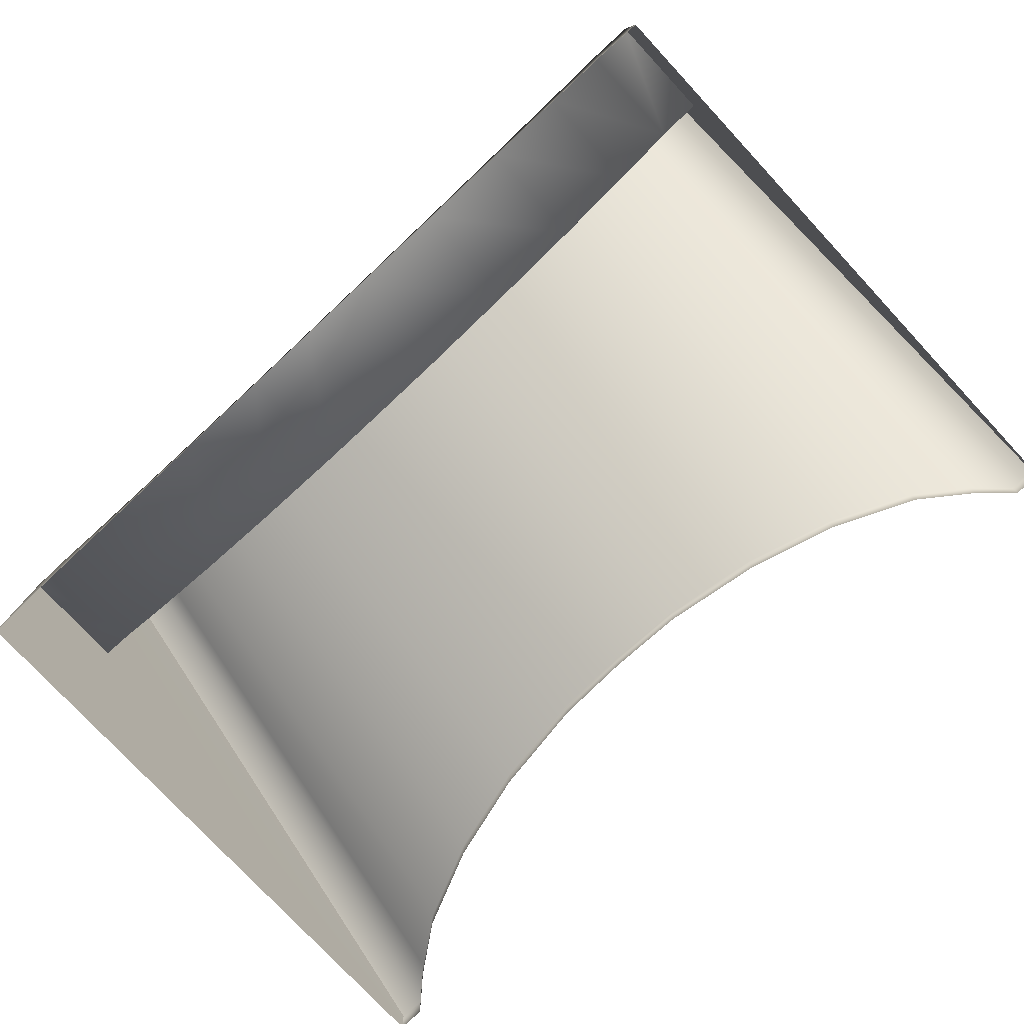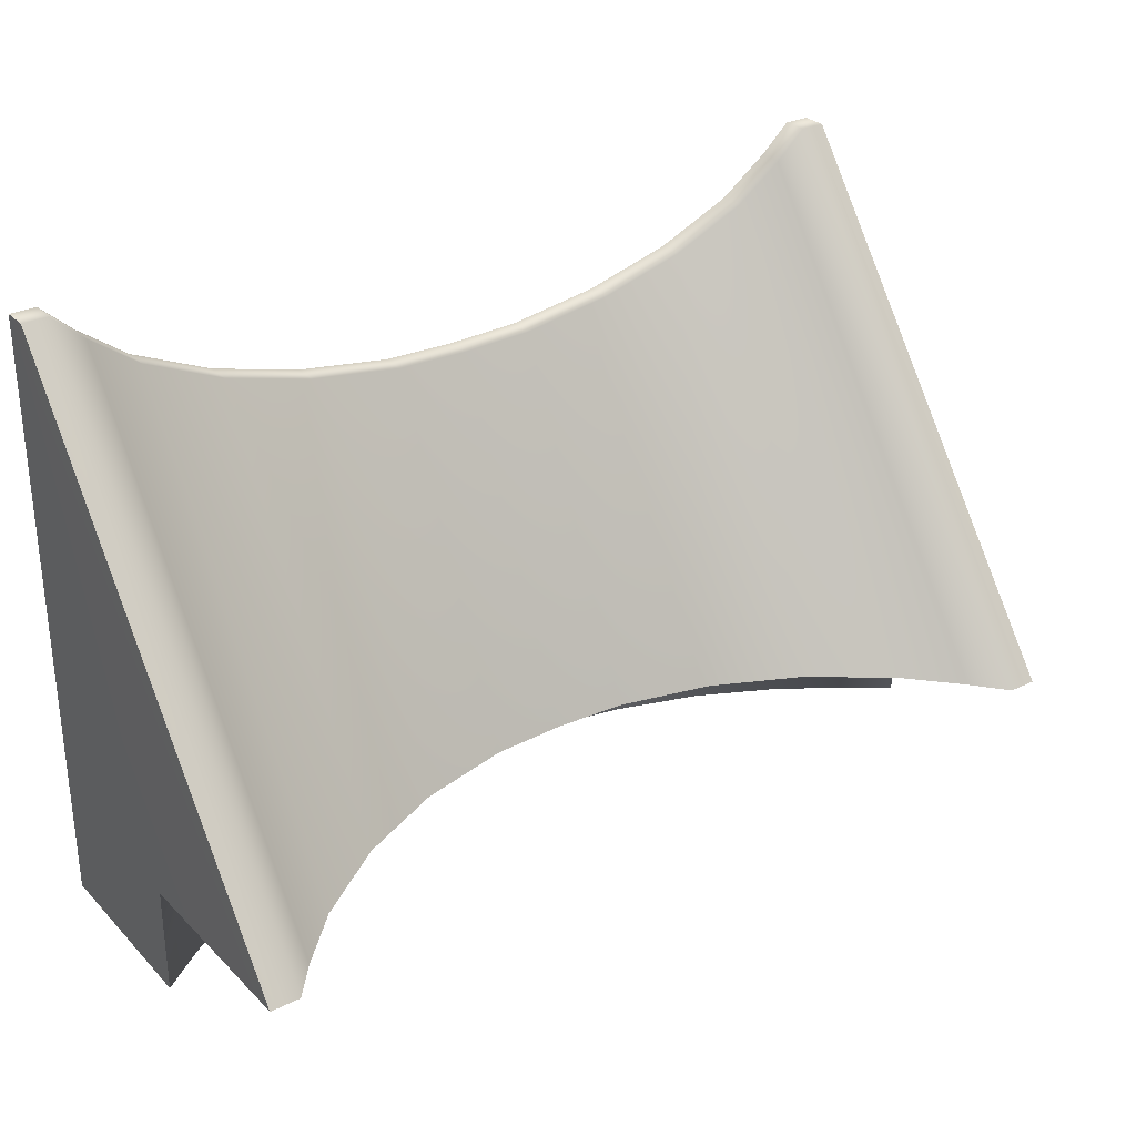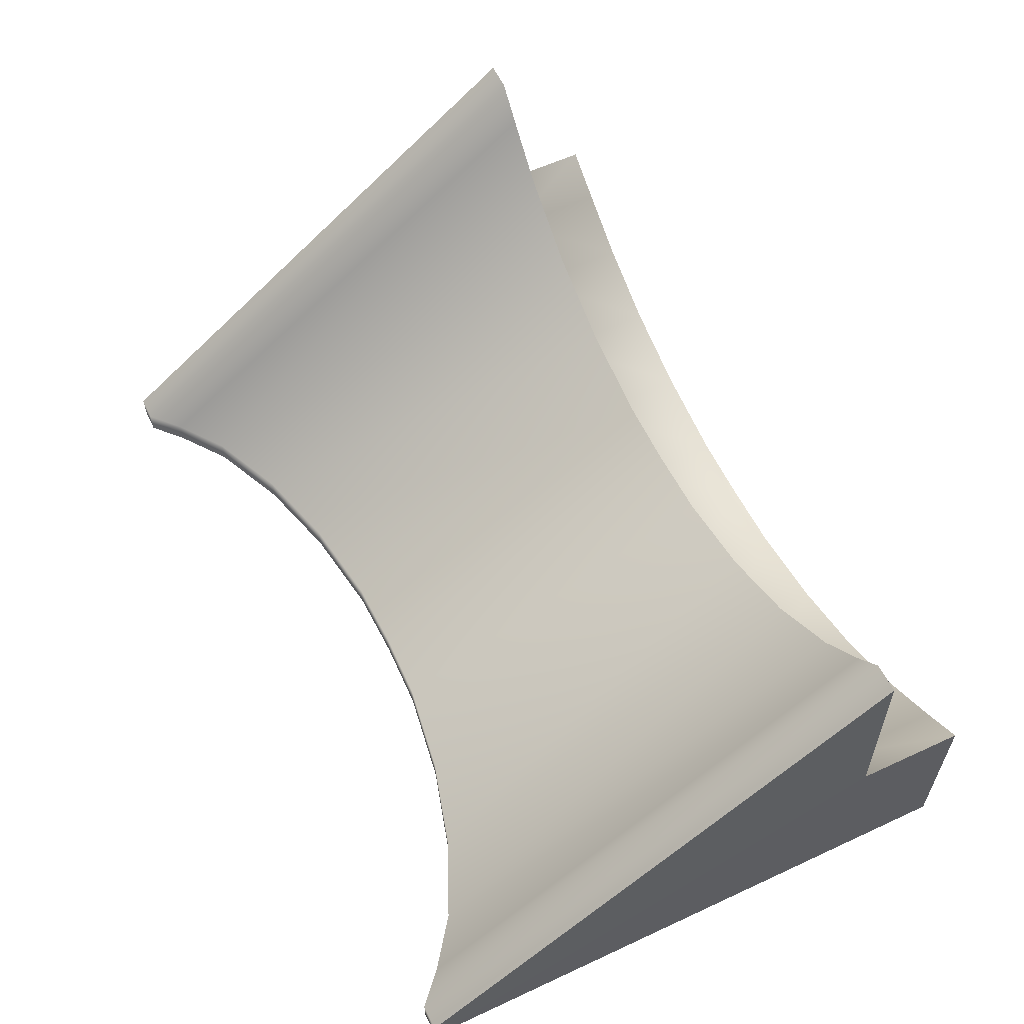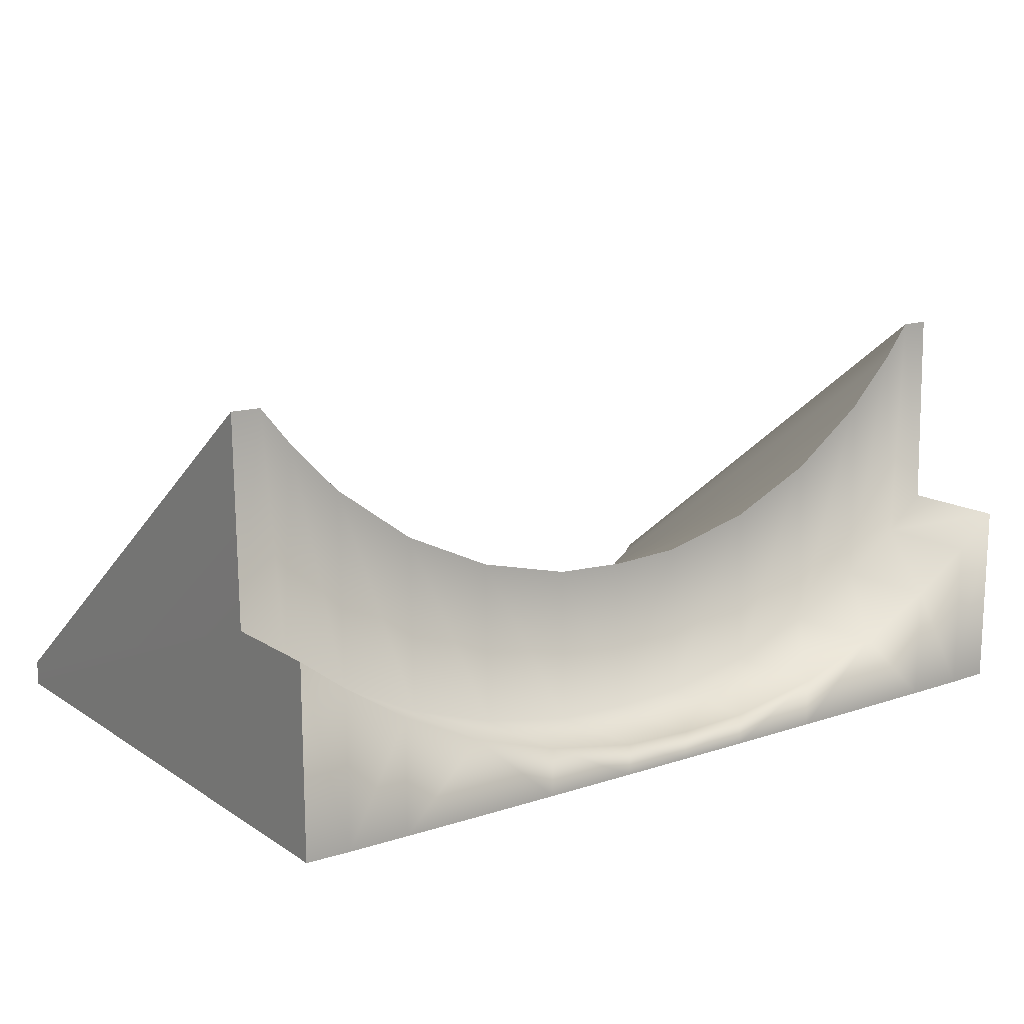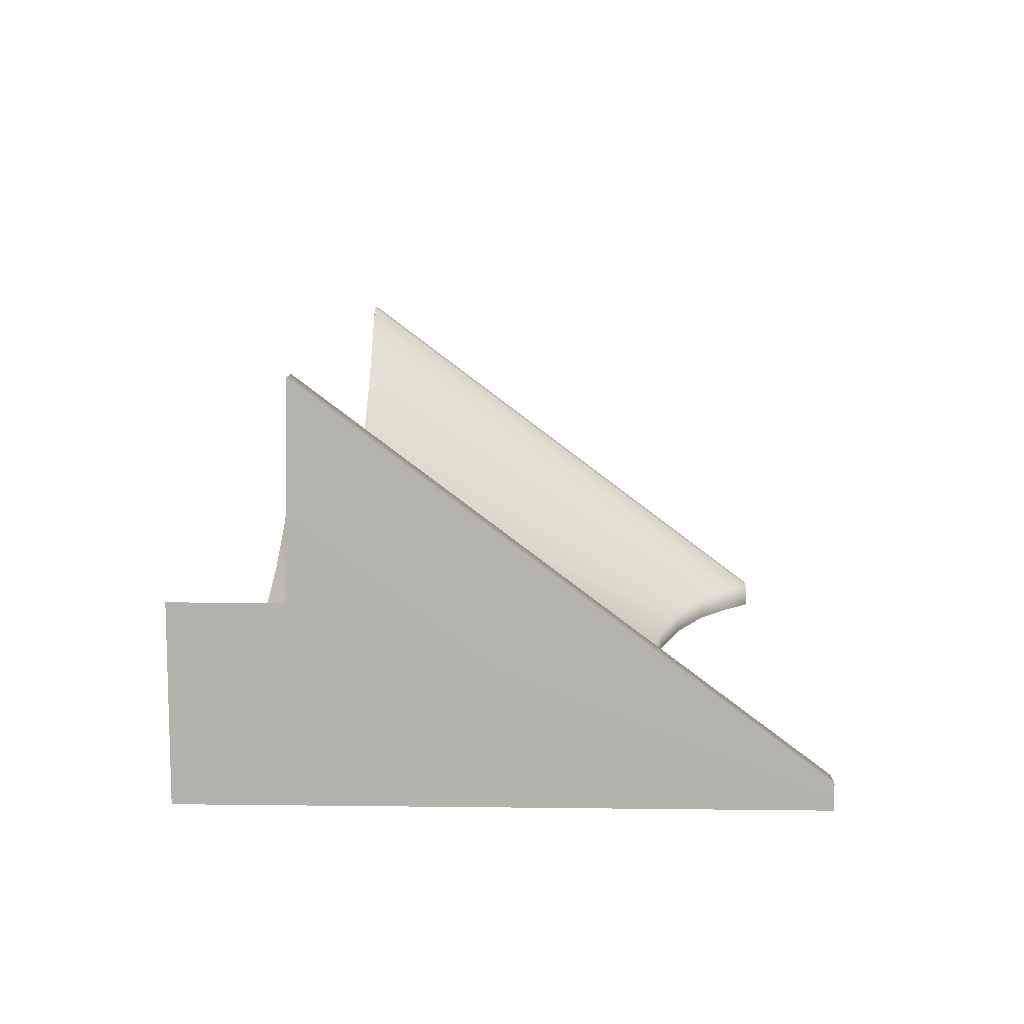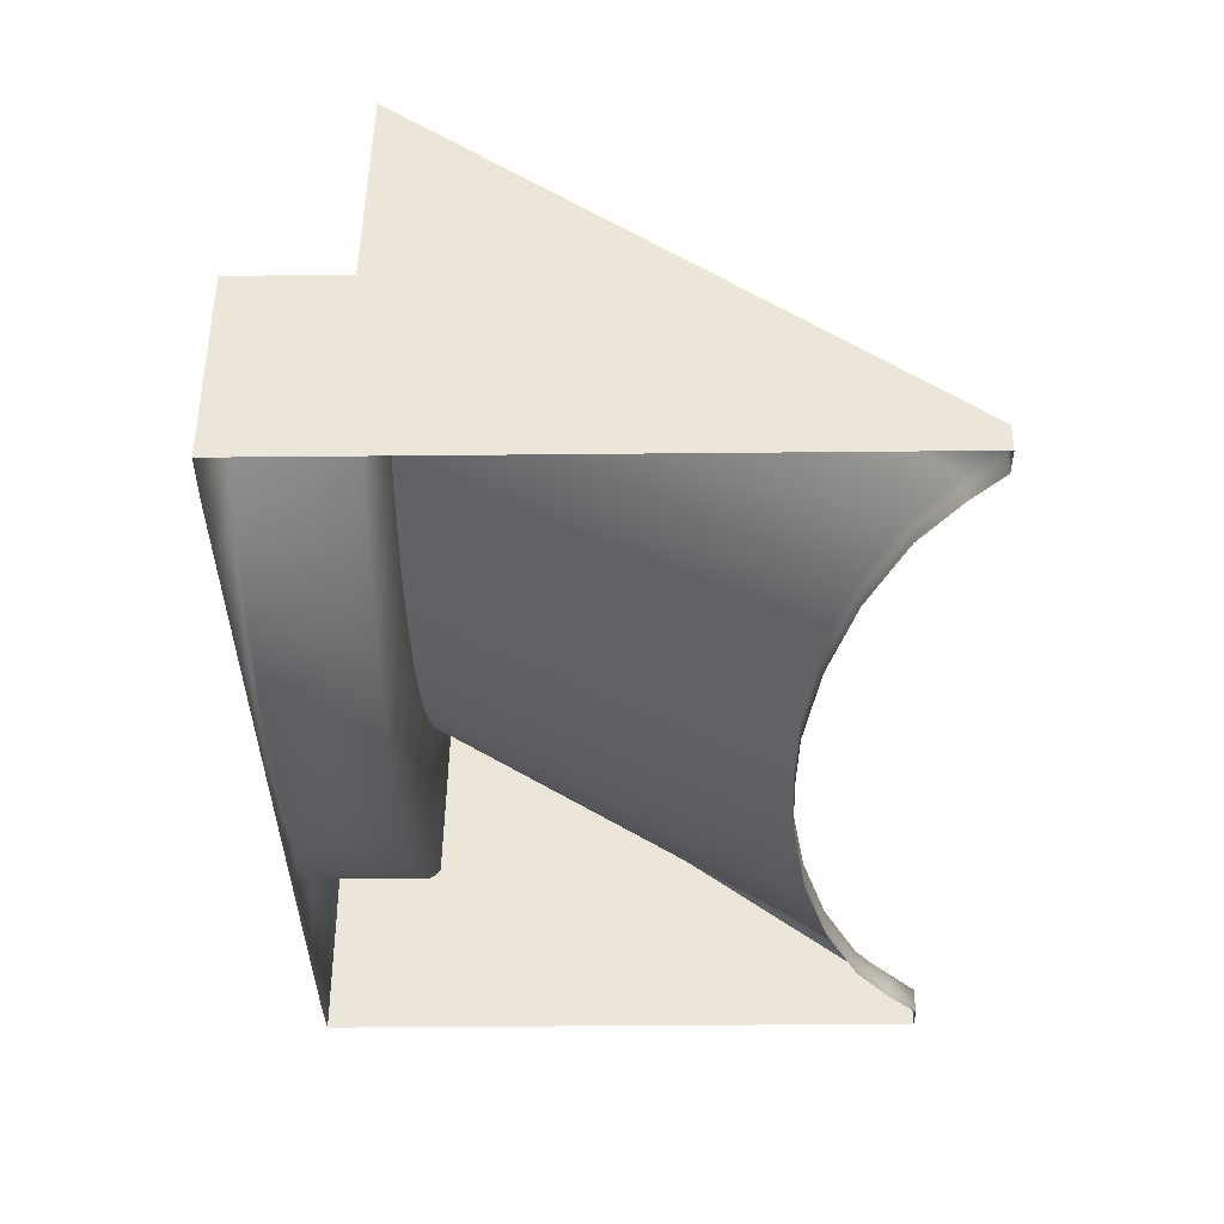
<metadata>
{"format":"obj","ext":"obj","renderer":"f3d","projection":"perspective","resolution":1024,"background":"white","views":[{"elev":-77.6,"azim":-137.0,"up":"+Y"},{"elev":29.6,"azim":144.7,"up":"+Z"},{"elev":58.5,"azim":64.4,"up":"+Y"},{"elev":14.3,"azim":144.2,"up":"+Y"},{"elev":9.9,"azim":-88.7,"up":"+Y"},{"elev":-37.7,"azim":-89.0,"up":"+Y"}]}
</metadata>
<code>
g ENV_SY02_Vacuum_Ramp_MO
v -1.157 0.2355 -0.8481
v -1.51 -0.7685 1.064
v -1.51 0.4951 -0.8477
v -1.157 -0.7685 0.9069
v -1.51 -0.8822 1.064
v -0.7582 0.0485 -0.8483
v -1.157 -0.8822 0.9069
v -0.7582 -0.7685 0.7955
v -0.3302 -0.05779 -0.8485
v -0.7582 -0.8822 0.7955
v -0.3302 -0.7685 0.731
v -0.3302 -0.8822 0.731
v 3.028e-05 -0.07388 -0.8485
v 3.028e-05 -0.7685 0.7214
v 3.028e-05 -0.8822 0.7214
v 0.3302 -0.8822 0.731
v 0.3302 -0.7685 0.731
v 0.3302 -0.05779 -0.8485
v 0.7582 -0.8822 0.7955
v 0.7582 -0.7685 0.7955
v 0.7582 0.0485 -0.8483
v 1.157 -0.8822 0.9069
v 1.157 -0.7685 0.9069
v 1.51 -0.8822 1.064
v 1.157 0.2355 -0.8481
v 1.51 -0.7685 1.064
v 1.51 0.4951 -0.8477
v -1.73 -0.8822 1.228
v -1.51 -0.7685 1.064
v -1.51 -0.8822 1.064
v -1.73 -0.7685 1.228
v -1.869 -0.8822 1.355
v -1.73 0.7253 -0.8473
v -1.51 0.4951 -0.8477
v -1.856 0.8821 -0.8435
v -1.869 -0.7685 1.355
v -1.985 -0.8822 1.355
v -1.985 -0.7685 1.355
v -1.989 0.8832 -0.8444
v -1.79 -0.8759 -1.355
v -1.99 -0.0273 -1.35
v -1.988 -0.874 -1.35
v -1.79 -0.178 -1.355
v -1.51 -0.3591 -1.355
v -1.51 -0.8783 -1.355
v -1.79 -0.184 -0.8713
v -1.989 -0.0273 -0.8636
v -1.157 -0.5331 -1.355
v -1.157 -0.8804 -1.355
v -0.7582 -0.8821 -1.355
v -1.856 0.8821 -0.8435
v -1.989 0.8832 -0.8444
v -1.73 0.7253 -0.8473
v -1.51 -0.37 -0.8713
v -1.51 0.4951 -0.8477
v -1.157 -0.5482 -0.8713
v -1.157 0.2355 -0.8481
v -0.7582 -0.663 -1.355
v -0.3302 -0.8831 -1.355
v -0.7582 -0.681 -0.8713
v -0.7582 0.0485 -0.8483
v -0.3302 -0.7405 -1.355
v 3.028e-05 -0.8832 -1.355
v 3.028e-05 -0.7511 -1.355
v -0.3302 -0.7603 -0.8713
v -0.3302 -0.05779 -0.8485
v 3.028e-05 -0.7712 -0.8713
v 3.028e-05 -0.07388 -0.8485
v -1.989 -0.0273 -0.8636
v -1.989 0.8832 -0.8444
v -1.985 -0.7685 1.355
v -1.985 -0.8822 1.355
v -1.988 -0.874 -1.35
v -1.99 -0.0273 -1.35
v 1.73 -0.8822 1.228
v 1.51 -0.8822 1.064
v 1.51 -0.7685 1.064
v 1.73 -0.7685 1.228
v 1.869 -0.8822 1.355
v 1.73 0.7253 -0.8473
v 1.51 0.4951 -0.8477
v 1.856 0.8821 -0.8435
v 1.869 -0.7685 1.355
v 1.985 -0.8822 1.355
v 1.985 -0.7685 1.355
v 1.989 0.8832 -0.8444
v 1.79 -0.8759 -1.355
v 1.988 -0.874 -1.35
v 1.99 -0.0273 -1.35
v 1.79 -0.178 -1.355
v 1.51 -0.3591 -1.355
v 1.51 -0.8783 -1.355
v 1.79 -0.184 -0.8713
v 1.989 -0.0273 -0.8636
v 1.157 -0.5331 -1.355
v 1.157 -0.8804 -1.355
v 0.7582 -0.8821 -1.355
v 1.856 0.8821 -0.8435
v 1.989 0.8832 -0.8444
v 1.73 0.7253 -0.8473
v 1.51 -0.37 -0.8713
v 1.51 0.4951 -0.8477
v 1.157 -0.5482 -0.8713
v 1.157 0.2355 -0.8481
v 0.7582 -0.663 -1.355
v 0.3302 -0.8831 -1.355
v 0.7582 -0.681 -0.8713
v 0.7582 0.0485 -0.8483
v 0.3302 -0.7405 -1.355
v 3.028e-05 -0.8832 -1.355
v 3.028e-05 -0.7511 -1.355
v 0.3302 -0.7603 -0.8713
v 0.3302 -0.05779 -0.8485
v 3.028e-05 -0.7712 -0.8713
v 3.028e-05 -0.07388 -0.8485
v 1.989 -0.0273 -0.8636
v 1.985 -0.7685 1.355
v 1.989 0.8832 -0.8444
v 1.985 -0.8822 1.355
v 1.988 -0.874 -1.35
v 1.99 -0.0273 -1.35
g ENV_SY02_Vacuum_Ramp_MO_0
f 3 2 1
f 2 4 1
f 2 5 4
f 1 4 6
f 5 7 4
f 4 8 6
f 4 7 8
f 6 8 9
f 7 10 8
f 8 11 9
f 8 10 11
f 10 12 11
f 9 11 13
f 11 12 14
f 11 14 13
f 12 15 14
f 15 16 14
f 14 17 13
f 16 17 14
f 17 18 13
f 16 19 17
f 17 20 18
f 19 20 17
f 20 21 18
f 19 22 20
f 20 23 21
f 22 23 20
f 22 24 23
f 23 25 21
f 24 26 23
f 23 26 25
f 26 27 25
f 30 29 28
f 29 31 28
f 28 31 32
f 31 29 33
f 29 34 33
f 33 35 31
f 31 36 32
f 35 36 31
f 37 32 36
f 38 37 36
f 38 36 35
f 39 38 35
f 42 41 40
f 41 43 40
f 40 43 44
f 45 40 44
f 46 43 41
f 44 43 46
f 47 46 41
f 45 44 48
f 49 45 48
f 49 48 50
f 51 46 47
f 52 51 47
f 53 46 51
f 54 44 46
f 54 46 53
f 48 44 54
f 55 54 53
f 56 54 55
f 56 48 54
f 57 56 55
f 48 58 50
f 58 48 56
f 50 58 59
f 60 56 57
f 60 58 56
f 61 60 57
f 58 62 59
f 62 58 60
f 59 62 63
f 62 64 63
f 65 60 61
f 65 62 60
f 64 62 65
f 66 65 61
f 67 64 65
f 67 65 66
f 68 67 66
f 71 70 69
f 72 71 69
f 73 72 69
f 73 69 74
f 77 76 75
f 78 77 75
f 78 75 79
f 77 78 80
f 81 77 80
f 82 80 78
f 83 78 79
f 83 82 78
f 79 84 83
f 84 85 83
f 83 85 82
f 85 86 82
f 89 88 87
f 90 89 87
f 90 87 91
f 87 92 91
f 90 93 89
f 90 91 93
f 93 94 89
f 91 92 95
f 92 96 95
f 95 96 97
f 93 98 94
f 98 99 94
f 93 100 98
f 91 101 93
f 93 101 100
f 91 95 101
f 101 102 100
f 101 103 102
f 95 103 101
f 103 104 102
f 105 95 97
f 95 105 103
f 105 97 106
f 103 107 104
f 105 107 103
f 107 108 104
f 109 105 106
f 105 109 107
f 109 106 110
f 111 109 110
f 107 112 108
f 109 112 107
f 109 111 112
f 112 113 108
f 111 114 112
f 112 114 113
f 114 115 113
f 118 117 116
f 117 119 116
f 119 120 116
f 116 120 121

</code>
